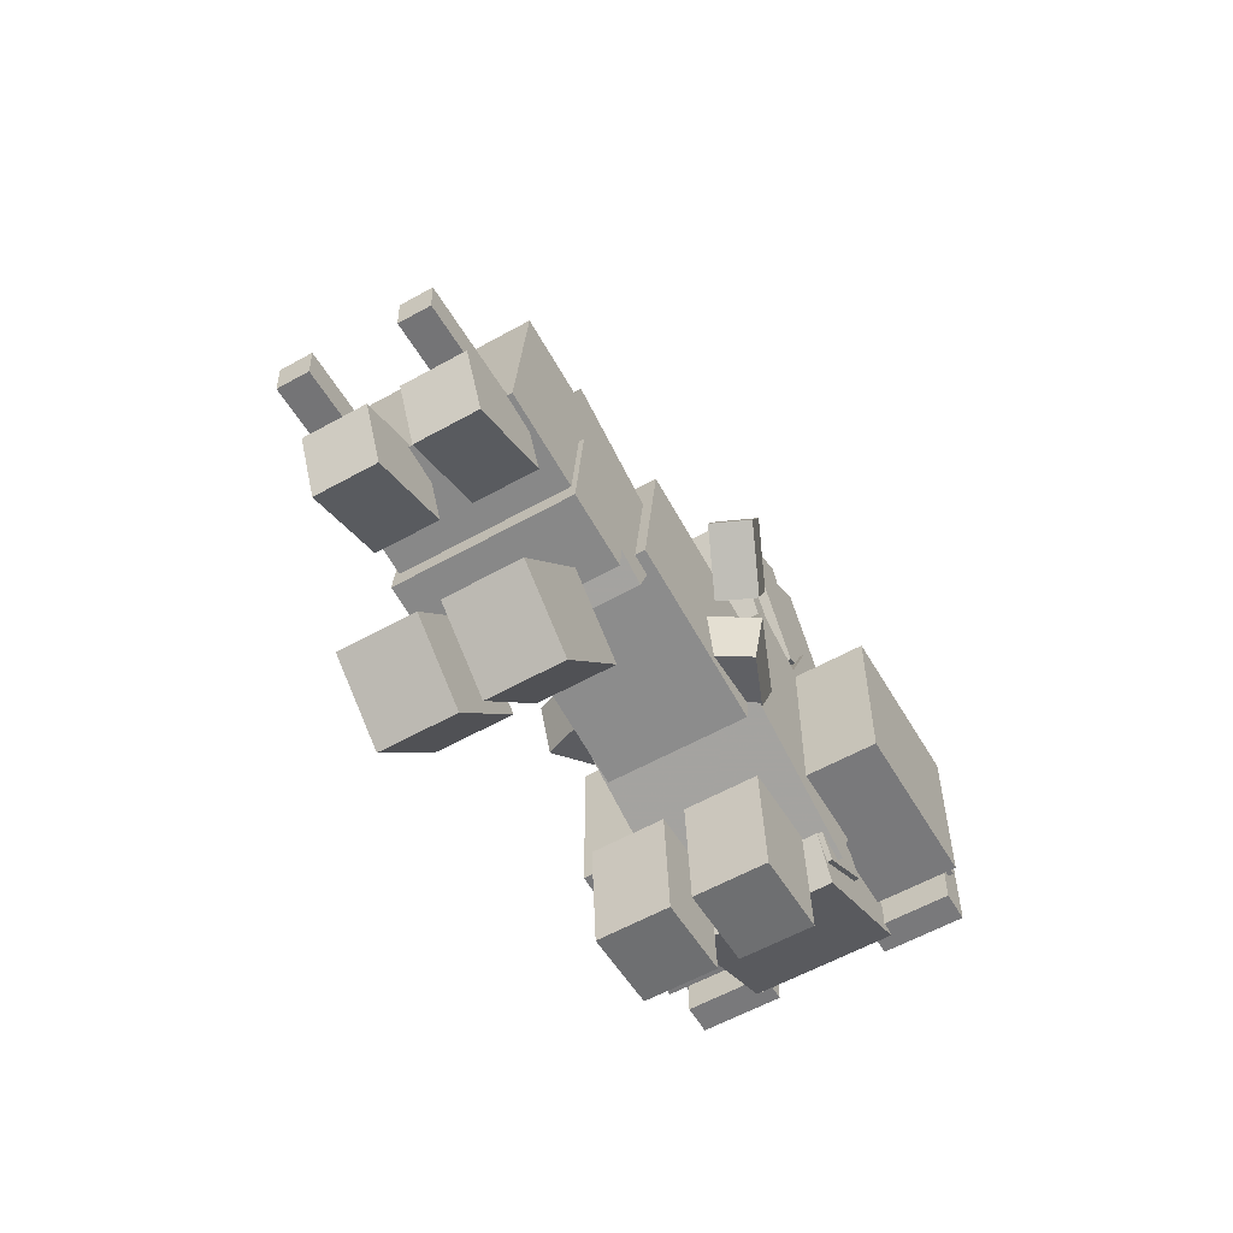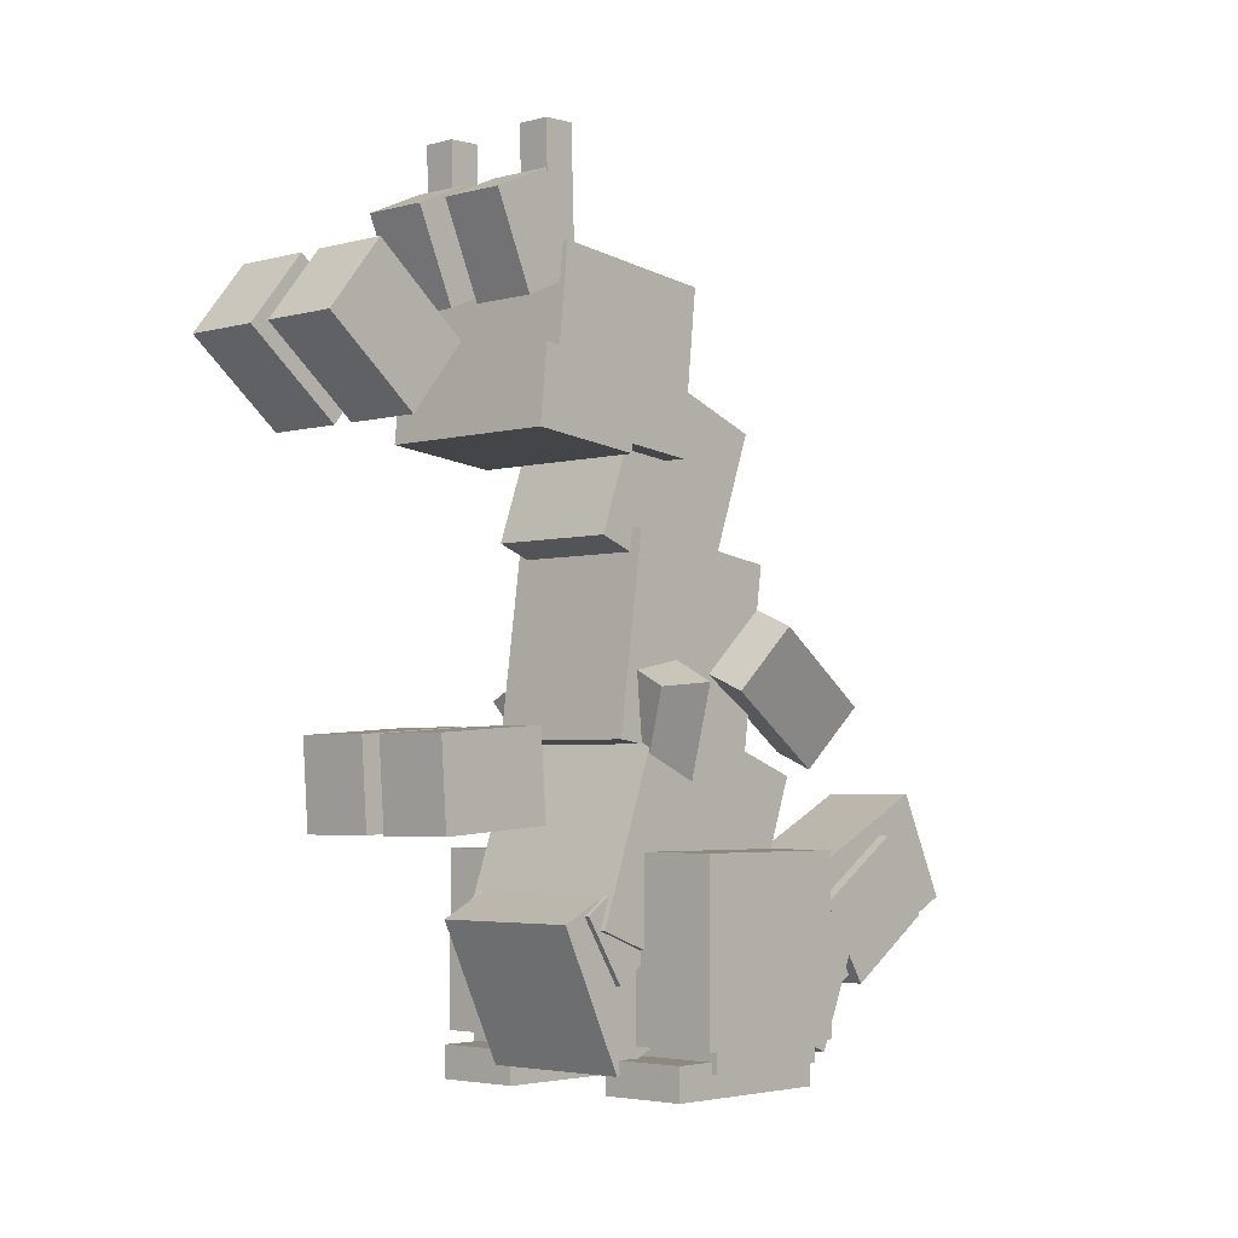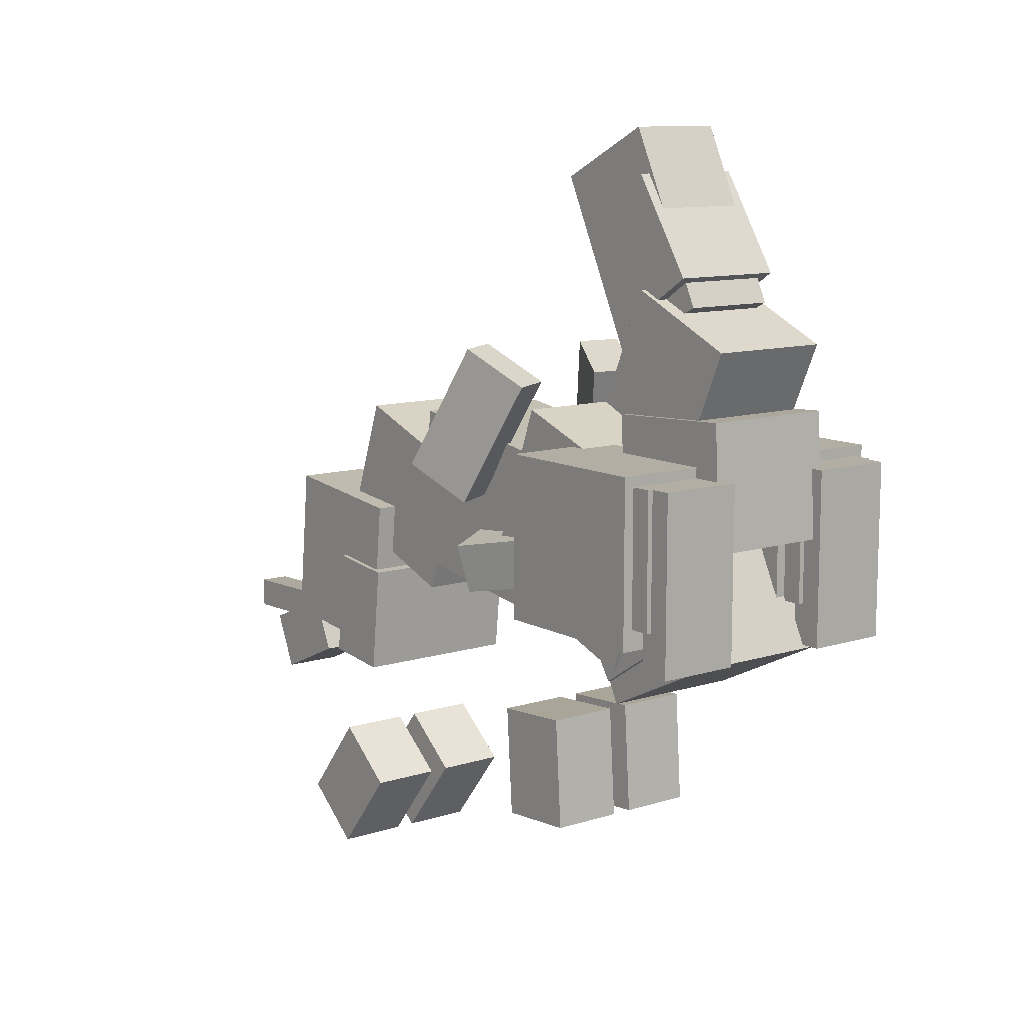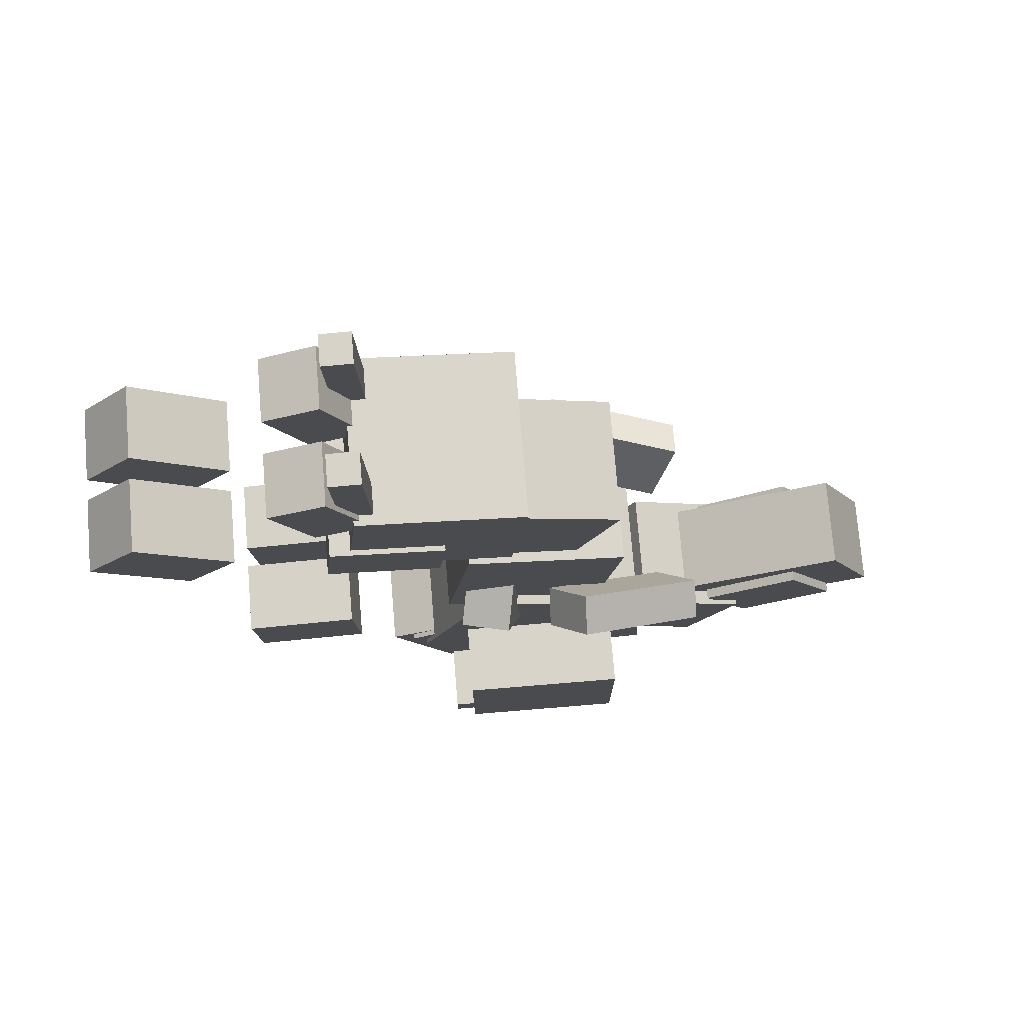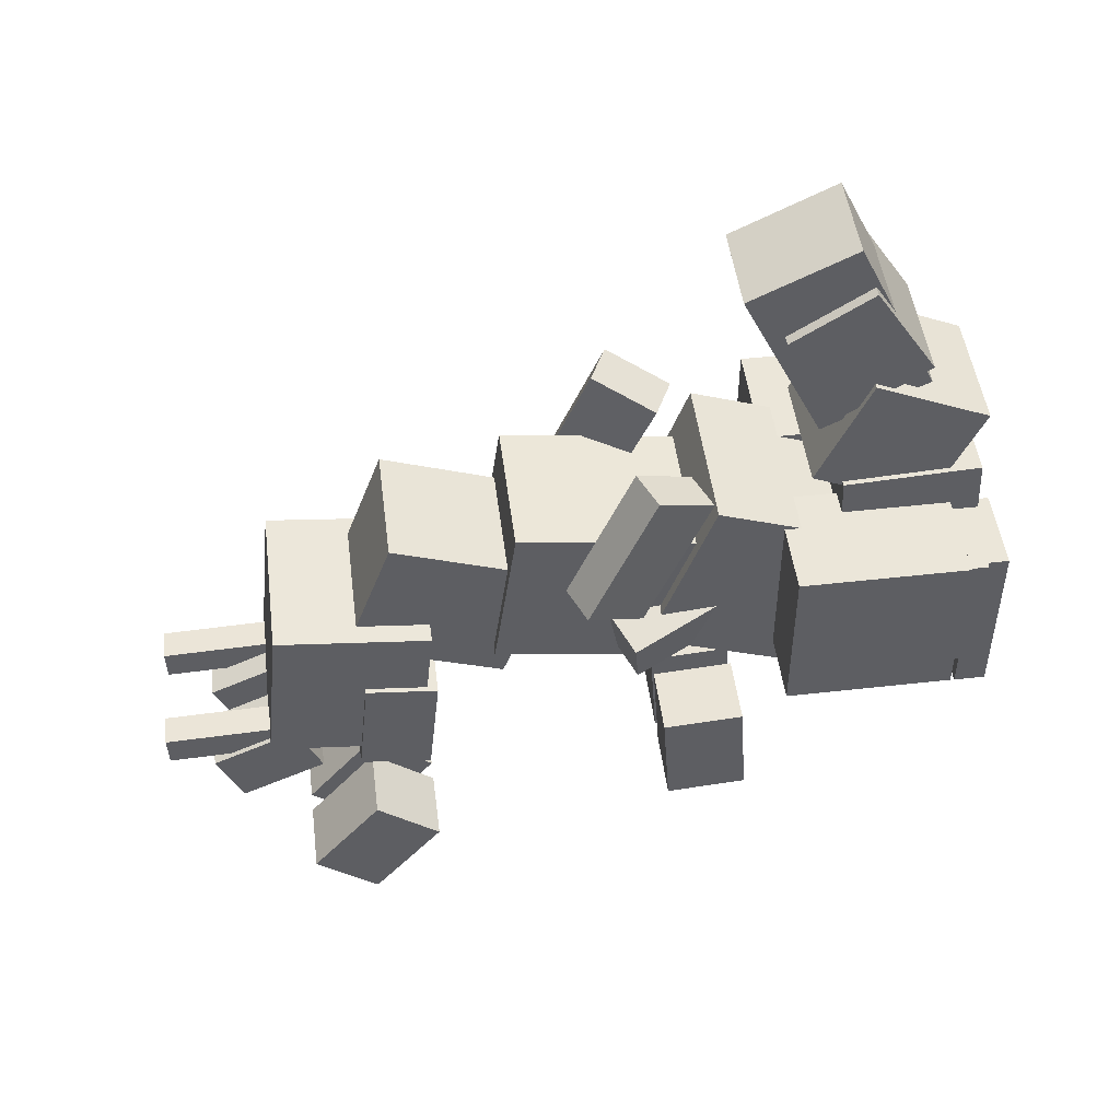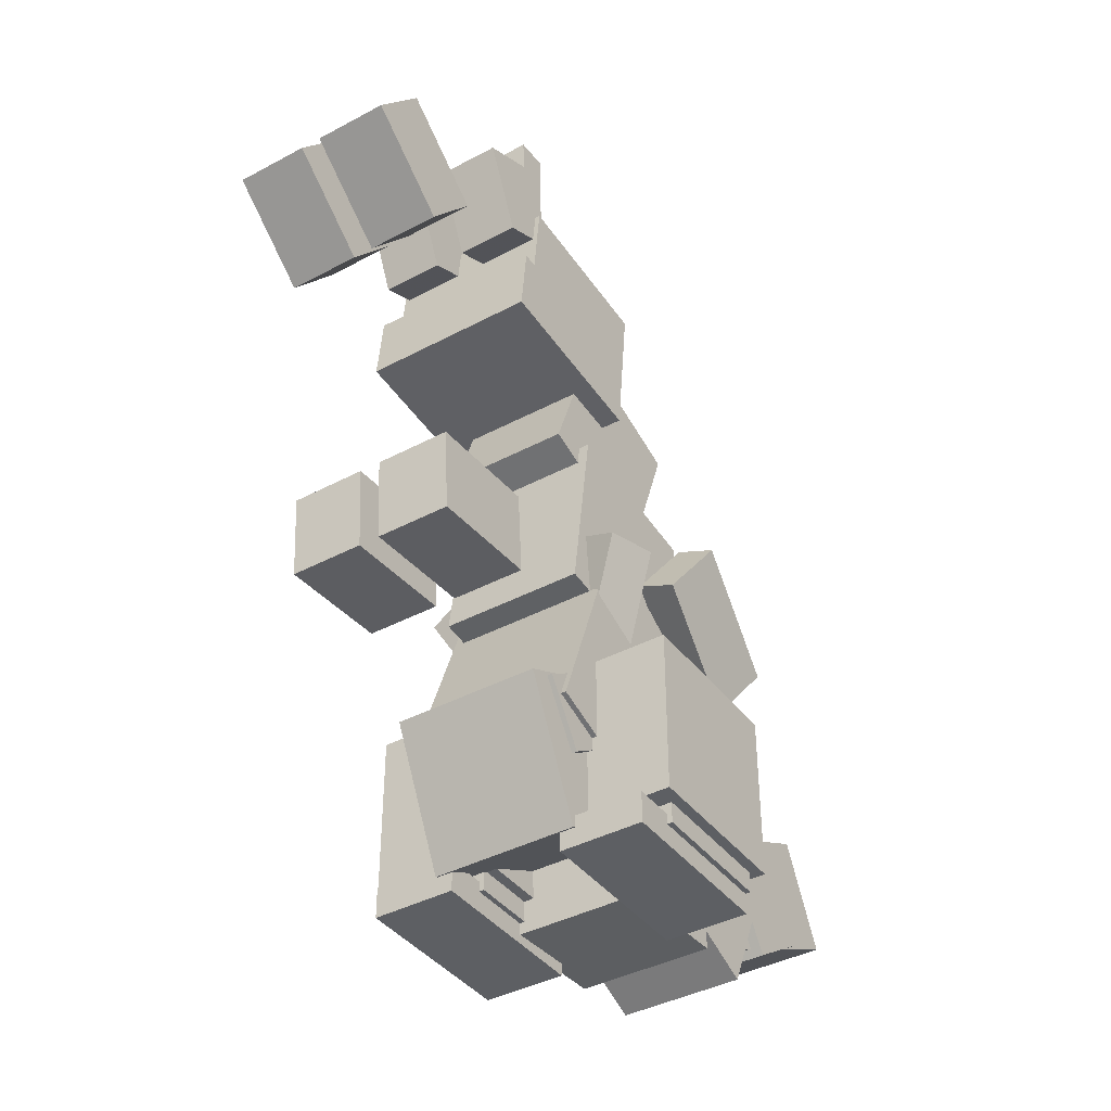
<metadata>
{"format":"obj","ext":"obj","renderer":"f3d","projection":"perspective","resolution":1024,"background":"white","views":[{"elev":-57.9,"azim":-149.9,"up":"+Z"},{"elev":-3.7,"azim":-137.8,"up":"+Y"},{"elev":10.9,"azim":-37.5,"up":"+Z"},{"elev":75.2,"azim":-94.7,"up":"+Y"},{"elev":48.5,"azim":-97.2,"up":"+Z"},{"elev":-40.1,"azim":-146.6,"up":"+Y"}]}
</metadata>
<code>
o Body
v 0.5 -0.6449 -0.7423
v -0.5 -0.6449 -0.7423
v -0.5 0.5297 -0.3148
v 0.5 0.5297 -0.3148
v -0.5 -1.03 0.3148
v 0.5 -1.03 0.3148
v 0.5 0.1449 0.7423
v -0.5 0.1449 0.7423
f 1 2 3 4
f 5 6 7 8
f 4 3 8 7
f 6 5 2 1
f 6 1 4 7
f 2 5 8 3
o Left_hip
v -0.25 -1.25 -0.4375
v -0.9375 -1.25 -0.4375
v -0.9375 -0.25 -0.4375
v -0.25 -0.25 -0.4375
v -0.9375 -1.25 0.5625
v -0.25 -1.25 0.5625
v -0.25 -0.25 0.5625
v -0.9375 -0.25 0.5625
f 9 10 11 12
f 13 14 15 16
f 12 11 16 15
f 14 13 10 9
f 14 9 12 15
f 10 13 16 11
o Left leg
v -0.3125 -1.375 -0.3125
v -0.875 -1.375 -0.3125
v -0.875 -1.25 -0.3125
v -0.3125 -1.25 -0.3125
v -0.875 -1.375 0.5
v -0.3125 -1.375 0.5
v -0.3125 -1.25 0.5
v -0.875 -1.25 0.5
f 17 18 19 20
f 21 22 23 24
f 20 19 24 23
f 22 21 18 17
f 22 17 20 23
f 18 21 24 19
o Left foot
v -0.3438 -1.5 -0.5625
v -0.8438 -1.5 -0.5625
v -0.8438 -1.312 -0.5625
v -0.3438 -1.312 -0.5625
v -0.8438 -1.5 0.5
v -0.3438 -1.5 0.5
v -0.3438 -1.312 0.5
v -0.8438 -1.312 0.5
f 25 26 27 28
f 29 30 31 32
f 28 27 32 31
f 30 29 26 25
f 30 25 28 31
f 26 29 32 27
o Right_hip
v 0.9375 -1.25 -0.4375
v 0.25 -1.25 -0.4375
v 0.25 -0.25 -0.4375
v 0.9375 -0.25 -0.4375
v 0.25 -1.25 0.5625
v 0.9375 -1.25 0.5625
v 0.9375 -0.25 0.5625
v 0.25 -0.25 0.5625
f 33 34 35 36
f 37 38 39 40
f 36 35 40 39
f 38 37 34 33
f 38 33 36 39
f 34 37 40 35
o Right leg
v 0.875 -1.375 -0.3125
v 0.3125 -1.375 -0.3125
v 0.3125 -1.25 -0.3125
v 0.875 -1.25 -0.3125
v 0.3125 -1.375 0.5
v 0.875 -1.375 0.5
v 0.875 -1.25 0.5
v 0.3125 -1.25 0.5
f 41 42 43 44
f 45 46 47 48
f 44 43 48 47
f 46 45 42 41
f 46 41 44 47
f 42 45 48 43
o Right foot
v 0.8438 -1.5 -0.5625
v 0.3438 -1.5 -0.5625
v 0.3438 -1.312 -0.5625
v 0.8438 -1.312 -0.5625
v 0.3438 -1.5 0.5
v 0.8438 -1.5 0.5
v 0.8438 -1.312 0.5
v 0.3438 -1.312 0.5
f 49 50 51 52
f 53 54 55 56
f 52 51 56 55
f 54 53 50 49
f 54 49 52 55
f 50 53 56 51
o Tail base
v 0.4375 -0.6076 -0.9656
v -0.4375 -0.6076 -0.9656
v -0.4375 -0.1693 -0.06679
v 0.4375 -0.1693 -0.06679
v -0.4375 -1.394 -0.582
v 0.4375 -1.394 -0.582
v 0.4375 -0.9557 0.3168
v -0.4375 -0.9557 0.3168
f 57 58 59 60
f 61 62 63 64
f 60 59 64 63
f 62 61 58 57
f 62 57 60 63
f 58 61 64 59
o Tail pt2
v 0.4062 -0.6336 0.04227
v -0.4062 -0.6336 0.04227
v -0.4062 -0.5943 0.7912
v 0.4062 -0.5943 0.7912
v -0.4062 -1.445 0.08479
v 0.4062 -1.445 0.08479
v 0.4062 -1.406 0.8338
v -0.4062 -1.406 0.8338
f 65 66 67 68
f 69 70 71 72
f 68 67 72 71
f 70 69 66 65
f 70 65 68 71
f 66 69 72 67
o Tail pt3
v 0.375 -0.4149 0.8424
v -0.375 -0.4149 0.8424
v -0.375 -0.7199 1.528
v 0.375 -0.7199 1.528
v -0.375 -1.1 0.5373
v 0.375 -1.1 0.5373
v 0.375 -1.405 1.222
v -0.375 -1.405 1.222
f 73 74 75 76
f 77 78 79 80
f 76 75 80 79
f 78 77 74 73
f 78 73 76 79
f 74 77 80 75
o Tail pt4
v 0.3438 -0.199 1.883
v -0.3438 -0.199 1.883
v -0.3438 -0.6708 2.19
v 0.3438 -0.6708 2.19
v -0.3438 -0.5734 1.307
v 0.3438 -0.5734 1.307
v 0.3438 -1.045 1.613
v -0.3438 -1.045 1.613
f 81 82 83 84
f 85 86 87 88
f 84 83 88 87
f 86 85 82 81
f 86 81 84 87
f 82 85 88 83
o Tail pt5
v 0.2812 0.04496 2.153
v -0.2812 0.04496 2.153
v -0.2812 -0.573 2.454
v 0.2812 -0.573 2.454
v -0.2812 -0.4482 1.142
v 0.2812 -0.4482 1.142
v 0.2812 -1.066 1.443
v -0.2812 -1.066 1.443
f 89 90 91 92
f 93 94 95 96
f 92 91 96 95
f 94 93 90 89
f 94 89 92 95
f 90 93 96 91
o Upper body
v 0.4375 0.3321 -0.5493
v -0.4375 0.3321 -0.5493
v -0.4375 1.446 -0.3928
v 0.4375 1.446 -0.3928
v -0.4375 0.1929 0.4409
v 0.4375 0.1929 0.4409
v 0.4375 1.307 0.5975
v -0.4375 1.307 0.5975
f 97 98 99 100
f 101 102 103 104
f 100 99 104 103
f 102 101 98 97
f 102 97 100 103
f 98 101 104 99
o Left_arm
v -0.07945 0.04803 -0.2782
v -0.3597 -0.07909 -0.3326
v -0.6427 0.6024 -0.467
v -0.3624 0.7295 -0.4125
v -0.4319 -0.04946 -0.03005
v -0.1517 0.07766 0.02443
v -0.4347 0.7591 -0.1099
v -0.7149 0.632 -0.1644
f 105 106 107 108
f 109 110 111 112
f 108 107 112 111
f 110 109 106 105
f 110 105 108 111
f 106 109 112 107
o Left lower arm
v -0.3172 0.28 0.8869
v -0.5472 0.1825 0.8774
v -0.6896 0.5927 0.1177
v -0.4595 0.6901 0.1272
v -0.703 0.5294 1.094
v -0.4729 0.6268 1.103
v -0.6153 1.037 0.3436
v -0.8454 0.9395 0.3341
f 113 114 115 116
f 117 118 119 120
f 116 115 120 119
f 118 117 114 113
f 118 113 116 119
f 114 117 120 115
o Right_arm
v 0.3529 -0.07134 -0.1143
v 0.07266 0.05578 -0.1688
v 0.4045 0.6815 -0.4156
v 0.6847 0.5544 -0.3611
v 0.06903 0.1721 0.1212
v 0.3493 0.04497 0.1757
v 0.6811 0.6707 -0.07107
v 0.4008 0.7978 -0.1255
f 121 122 123 124
f 125 126 127 128
f 124 123 128 127
f 126 125 122 121
f 126 121 124 127
f 122 125 128 123
o Right lower arm
v 0.4292 0.2853 0.9047
v 0.2068 0.399 0.8938
v 0.3797 0.6591 0.07649
v 0.6021 0.5454 0.08736
v 0.3869 0.7663 1.049
v 0.6093 0.6526 1.06
v 0.7822 0.9128 0.2424
v 0.5598 1.026 0.2315
f 129 130 131 132
f 133 134 135 136
f 132 131 136 135
f 134 133 130 129
f 134 129 132 135
f 130 133 136 131
o Neck
v 0.375 1.392 -0.6184
v -0.375 1.392 -0.6184
v -0.375 2.332 -0.2763
v 0.375 2.332 -0.2763
v -0.375 1.093 0.2039
v 0.375 1.093 0.2039
v 0.375 2.033 0.5459
v -0.375 2.033 0.5459
f 137 138 139 140
f 141 142 143 144
f 140 139 144 143
f 142 141 138 137
f 142 137 140 143
f 138 141 144 139
o Head
v 0.5 1.927 -1.122
v -0.5 1.927 -1.122
v -0.5 2.86 -1.024
v 0.5 2.86 -1.024
v -0.5 1.823 -0.1277
v 0.5 1.823 -0.1277
v 0.5 2.755 -0.02974
v -0.5 2.755 -0.02974
f 145 146 147 148
f 149 150 151 152
f 148 147 152 151
f 150 149 146 145
f 150 145 148 151
f 146 149 152 147
o Mouth ridge
v 0.5312 1.878 -1.253
v -0.5312 1.878 -1.253
v -0.5312 2.313 -1.207
v 0.5312 2.313 -1.207
v -0.5312 1.806 -0.5694
v 0.5312 1.806 -0.5694
v 0.5312 2.241 -0.5236
v -0.5312 2.241 -0.5236
f 153 154 155 156
f 157 158 159 160
f 156 155 160 159
f 158 157 154 153
f 158 153 156 159
f 154 157 160 155
o Right front antennea
v 0.4375 2.734 -1.093
v 0.25 2.734 -1.093
v 0.25 3.484 -1.119
v 0.4375 3.484 -1.119
v 0.25 2.741 -0.9054
v 0.4375 2.741 -0.9054
v 0.4375 3.49 -0.9316
v 0.25 3.49 -0.9316
f 161 162 163 164
f 165 166 167 168
f 164 163 168 167
f 166 165 162 161
f 166 161 164 167
f 162 165 168 163
o Left front antennea
v -0.25 2.734 -1.093
v -0.4375 2.734 -1.093
v -0.4375 3.484 -1.119
v -0.25 3.484 -1.119
v -0.4375 2.741 -0.9054
v -0.25 2.741 -0.9054
v -0.25 3.49 -0.9316
v -0.4375 3.49 -0.9316
f 169 170 171 172
f 173 174 175 176
f 172 171 176 175
f 174 173 170 169
f 174 169 172 175
f 170 173 176 171
o Right rear antennea base
v 0.4688 2.547 -1.266
v 0.09375 2.547 -1.266
v 0.09375 3.061 -1.495
v 0.4688 3.061 -1.495
v 0.09375 2.7 -0.9238
v 0.4688 2.7 -0.9238
v 0.4688 3.214 -1.153
v 0.09375 3.214 -1.153
f 177 178 179 180
f 181 182 183 184
f 180 179 184 183
f 182 181 178 177
f 182 177 180 183
f 178 181 184 179
o Right rear antennea mid
v 0.5 1.854 -2.089
v 0.0625 1.854 -2.089
v 0.0625 2.287 -2.624
v 0.5 2.287 -2.624
v 0.0625 2.243 -1.775
v 0.5 2.243 -1.775
v 0.5 2.676 -2.309
v 0.0625 2.676 -2.309
f 185 186 187 188
f 189 190 191 192
f 188 187 192 191
f 190 189 186 185
f 190 185 188 191
f 186 189 192 187
o Right rear antennea mid2
v 0.5 -0.1057 -1.176
v 0.0625 -0.1057 -1.176
v 0.0625 -0.1537 -1.861
v 0.5 -0.1537 -1.861
v 0.0625 0.393 -1.211
v 0.5 0.393 -1.211
v 0.5 0.3451 -1.896
v 0.0625 0.3451 -1.896
f 193 194 195 196
f 197 198 199 200
f 196 195 200 199
f 198 197 194 193
f 198 193 196 199
f 194 197 200 195
o Right rear antennea neartip
v 0.4062 -0.1482 0.3908
v 0.1562 -0.1482 0.3908
v 0.1562 -0.5566 -0.2382
v 0.4062 -0.5566 -0.2382
v 0.1562 0.0615 0.2546
v 0.4062 0.0615 0.2546
v 0.4062 -0.347 -0.3744
v 0.1562 -0.347 -0.3744
f 201 202 203 204
f 205 206 207 208
f 204 203 208 207
f 206 205 202 201
f 206 201 204 207
f 202 205 208 203
o Right rear antennea tip
v 0.4688 -0.6615 -0.1702
v 0.09375 -0.6615 -0.1702
v 0.09375 -0.9338 -0.5895
v 0.4688 -0.9338 -0.5895
v 0.09375 -0.2946 -0.4084
v 0.4688 -0.2946 -0.4084
v 0.4688 -0.5669 -0.8278
v 0.09375 -0.5669 -0.8278
f 209 210 211 212
f 213 214 215 216
f 212 211 216 215
f 214 213 210 209
f 214 209 212 215
f 210 213 216 211
o Left rear antennea base
v -0.09375 2.547 -1.266
v -0.4688 2.547 -1.266
v -0.4688 3.061 -1.495
v -0.09375 3.061 -1.495
v -0.4688 2.7 -0.9238
v -0.09375 2.7 -0.9238
v -0.09375 3.214 -1.153
v -0.4688 3.214 -1.153
f 217 218 219 220
f 221 222 223 224
f 220 219 224 223
f 222 221 218 217
f 222 217 220 223
f 218 221 224 219
o Left rear antennea mid
v -0.0625 1.854 -2.089
v -0.5 1.854 -2.089
v -0.5 2.287 -2.624
v -0.0625 2.287 -2.624
v -0.5 2.243 -1.775
v -0.0625 2.243 -1.775
v -0.0625 2.676 -2.309
v -0.5 2.676 -2.309
f 225 226 227 228
f 229 230 231 232
f 228 227 232 231
f 230 229 226 225
f 230 225 228 231
f 226 229 232 227
o Left rear antennea mid2
v -0.0625 -0.1057 -1.176
v -0.5 -0.1057 -1.176
v -0.5 -0.1537 -1.861
v -0.0625 -0.1537 -1.861
v -0.5 0.393 -1.211
v -0.0625 0.393 -1.211
v -0.0625 0.3451 -1.896
v -0.5 0.3451 -1.896
f 233 234 235 236
f 237 238 239 240
f 236 235 240 239
f 238 237 234 233
f 238 233 236 239
f 234 237 240 235
o Left rear antennea neartip
v -0.1562 -0.1482 0.3908
v -0.4062 -0.1482 0.3908
v -0.4062 -0.5566 -0.2382
v -0.1562 -0.5566 -0.2382
v -0.4062 0.0615 0.2546
v -0.1562 0.0615 0.2546
v -0.1562 -0.347 -0.3744
v -0.4062 -0.347 -0.3744
f 241 242 243 244
f 245 246 247 248
f 244 243 248 247
f 246 245 242 241
f 246 241 244 247
f 242 245 248 243
o Left rear antennea tip
v -0.09375 -0.6615 -0.1702
v -0.4688 -0.6615 -0.1702
v -0.4688 -0.9338 -0.5895
v -0.09375 -0.9338 -0.5895
v -0.4688 -0.2946 -0.4084
v -0.09375 -0.2946 -0.4084
v -0.09375 -0.5669 -0.8278
v -0.4688 -0.5669 -0.8278
f 249 250 251 252
f 253 254 255 256
f 252 251 256 255
f 254 253 250 249
f 254 249 252 255
f 250 253 256 251

</code>
